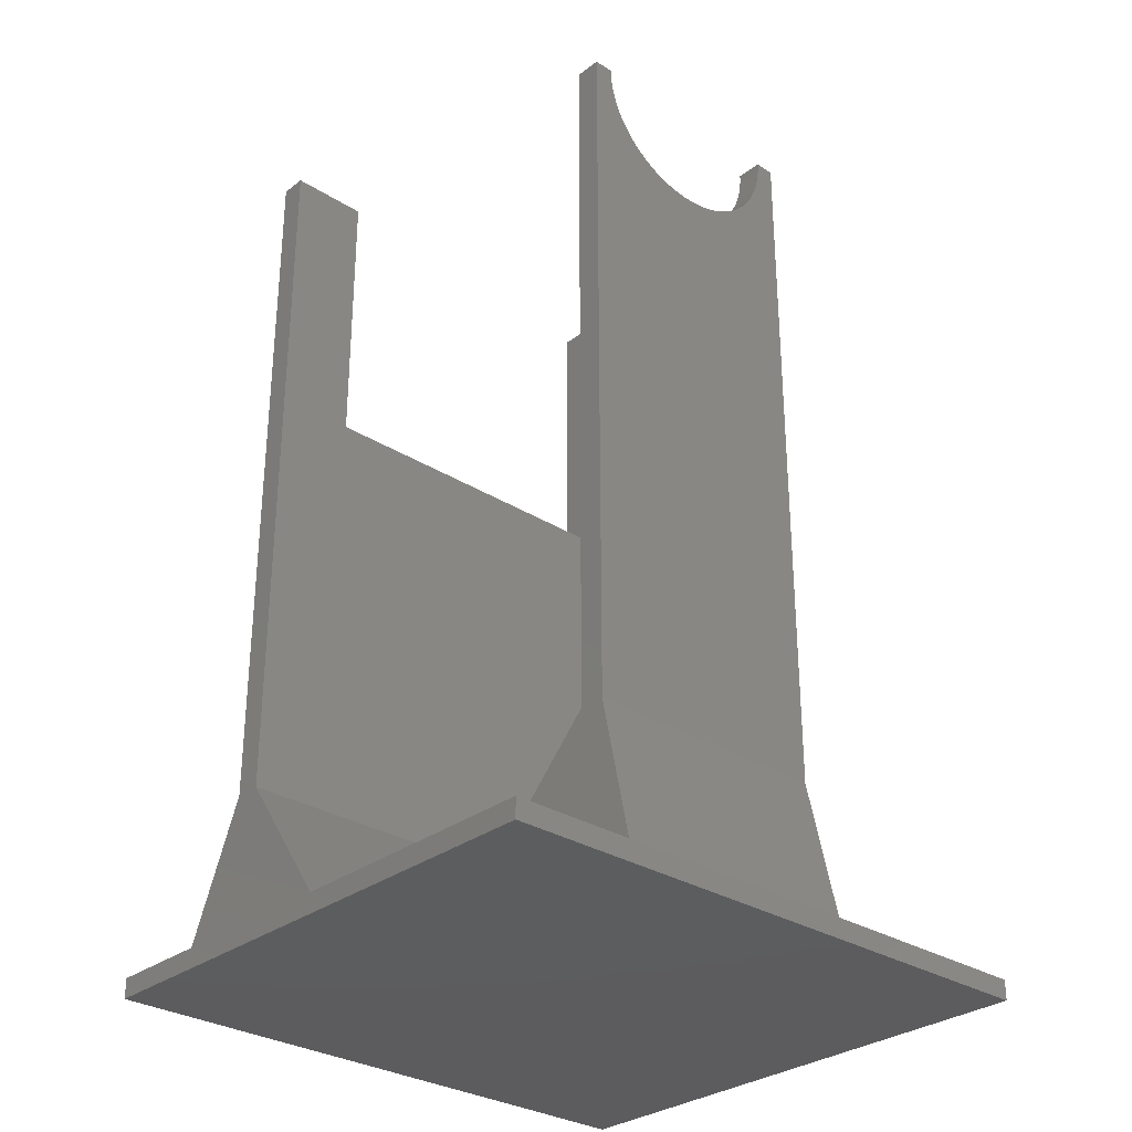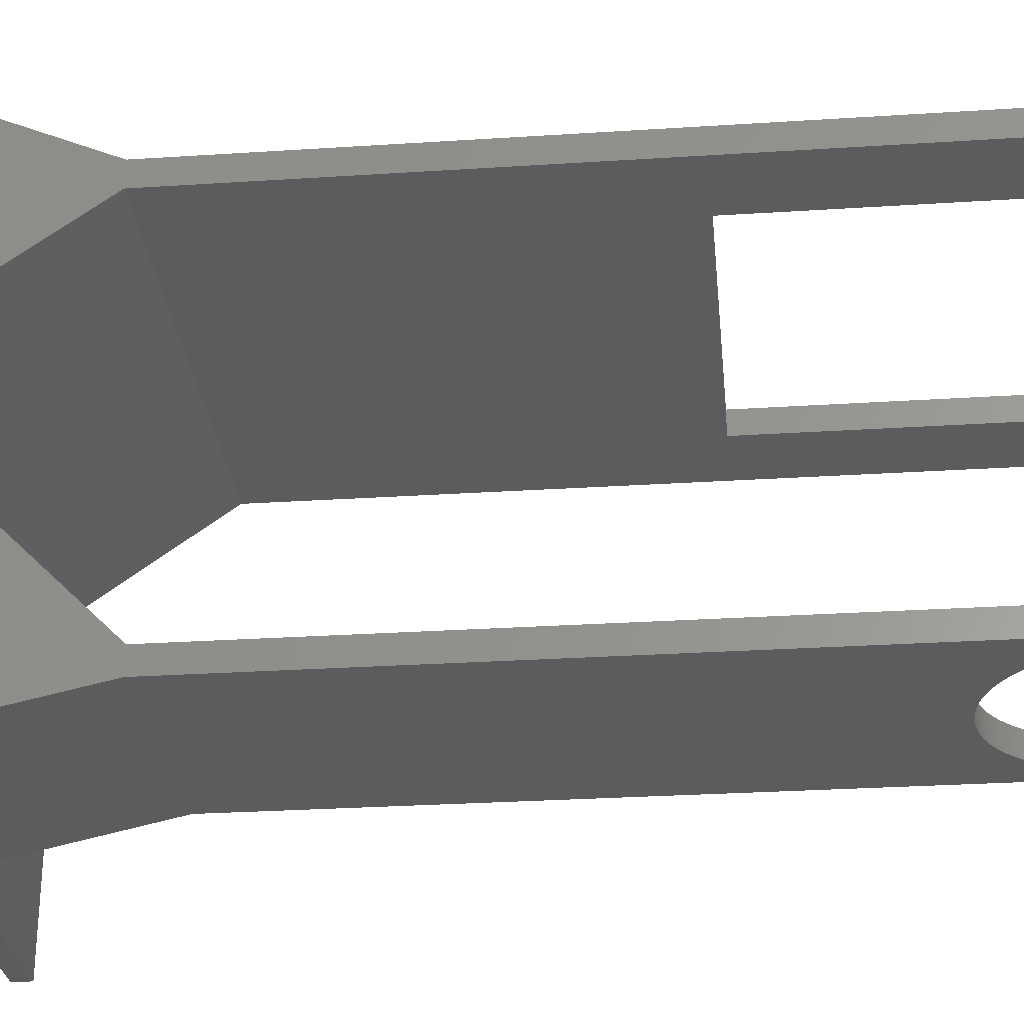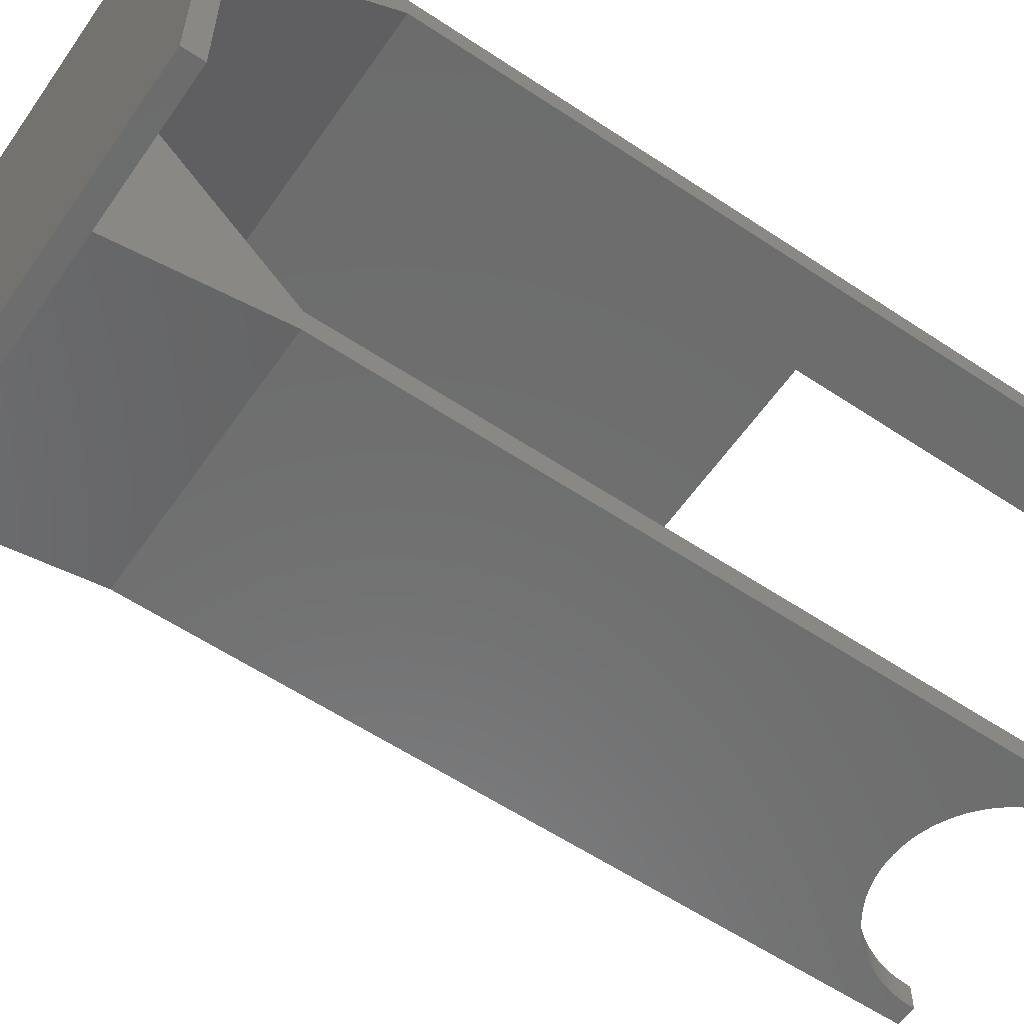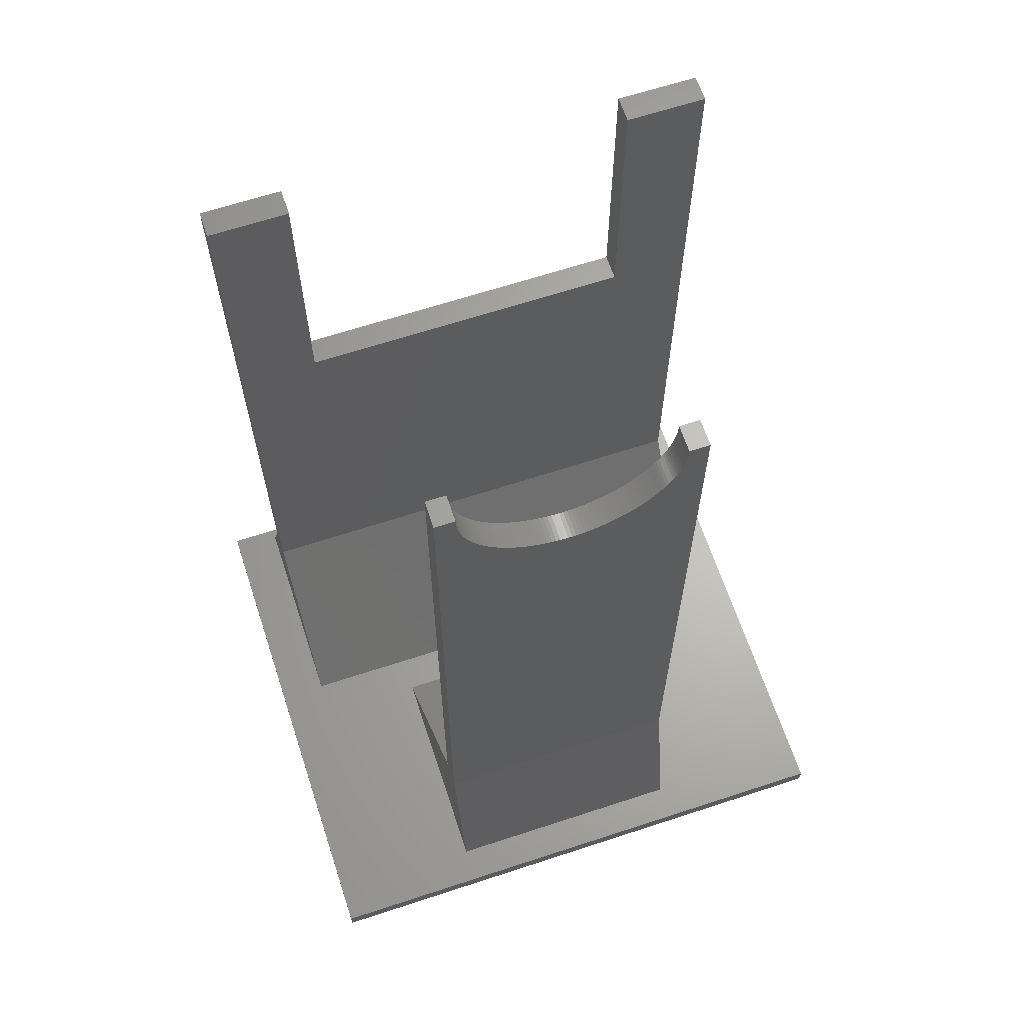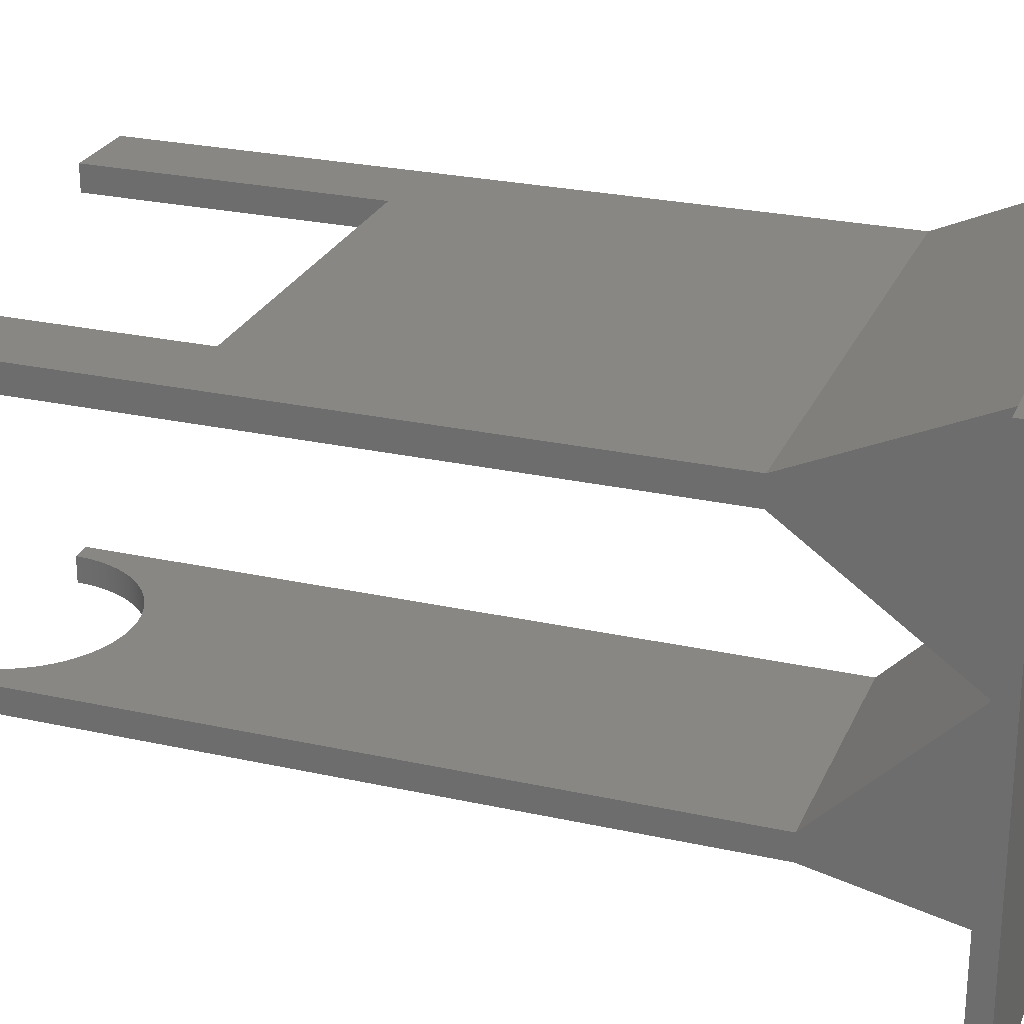
<metadata>
{"format":"stl","ext":"stl","renderer":"f3d","projection":"perspective","resolution":1024,"background":"white","views":[{"elev":-30.3,"azim":-42.4,"up":"+Z"},{"elev":-28.5,"azim":-84.4,"up":"+Y"},{"elev":-58.8,"azim":-124.5,"up":"+Y"},{"elev":64.9,"azim":-18.3,"up":"+Z"},{"elev":25.5,"azim":109.7,"up":"+Y"}]}
</metadata>
<code>
# stl→obj: 249 verts, 494 faces
v 37.5 27.67 28.48
v 37.5 39.01 3
v 0 27.67 28.48
v 0 39.01 3
v -37.5 27.67 28.48
v -37.5 39.01 3
v -37.5 23.67 28.48
v -37.5 5.372 3
v 0 23.67 28.48
v 0 5.372 3
v 37.5 23.67 28.48
v 37.5 5.372 3
v 37.5 27.67 64.98
v 0 27.67 83.23
v 25.5 27.67 94.7
v -25.5 27.67 94.7
v -37.5 27.67 64.98
v -37.5 27.67 101.5
v -37.5 27.67 138
v -25.5 27.67 138
v 37.5 27.67 101.5
v 25.5 27.67 138
v 37.5 27.67 138
v 18.3 -35.16 3
v 45 -0 3
v 18.3 -0.4365 3
v 0 -0 3
v -20.7 -0.4365 3
v -21.96 -0 3
v -45 -0 3
v -45 40.67 3
v 0 40.67 3
v -20.7 -35.16 3
v 0 -40.67 3
v 45 -40.67 3
v -45 -40.67 3
v 45 40.67 3
v -20.7 -25.67 28.23
v 18.3 -25.67 28.23
v 18.3 -29.67 28.23
v -20.7 -29.67 28.23
v 18.3 -25.67 64.87
v -20.7 -25.67 64.87
v -20.7 -25.67 101.5
v -20.7 -25.67 138.1
v -16.39 -25.67 131.8
v -16.15 -25.67 131.2
v -15.89 -25.67 130.7
v -17.67 -25.67 138.1
v -17.66 -25.67 137.6
v -17.63 -25.67 137
v -17.57 -25.67 136.4
v -17.5 -25.67 135.8
v -17.4 -25.67 135.2
v -17.28 -25.67 134.6
v -17.15 -25.67 134
v -16.99 -25.67 133.5
v -16.81 -25.67 132.9
v -16.61 -25.67 132.3
v -15.61 -25.67 130.2
v -15.31 -25.67 129.7
v -15 -25.67 129.2
v -14.66 -25.67 128.7
v -14.31 -25.67 128.2
v -13.94 -25.67 127.7
v -13.56 -25.67 127.3
v -13.16 -25.67 126.8
v -12.74 -25.67 126.4
v -12.31 -25.67 126
v -11.86 -25.67 125.6
v -11.4 -25.67 125.2
v -10.93 -25.67 124.9
v -10.44 -25.67 124.5
v -9.944 -25.67 124.2
v -9.434 -25.67 123.9
v -8.914 -25.67 123.6
v -8.384 -25.67 123.3
v -7.844 -25.67 123.1
v -7.296 -25.67 122.9
v -6.739 -25.67 122.6
v -6.176 -25.67 122.5
v -5.606 -25.67 122.3
v -5.03 -25.67 122.1
v -4.449 -25.67 122
v -3.864 -25.67 121.9
v -3.276 -25.67 121.8
v -2.685 -25.67 121.7
v -2.092 -25.67 121.7
v -1.497 -25.67 121.7
v -0.9027 -25.67 121.7
v 18.3 -25.67 101.5
v -0.3084 -25.67 121.7
v 0.2847 -25.67 121.7
v 0.8759 -25.67 121.8
v 1.464 -25.67 121.9
v 2.049 -25.67 122
v 2.63 -25.67 122.1
v 3.206 -25.67 122.3
v 3.776 -25.67 122.5
v 4.339 -25.67 122.6
v 4.896 -25.67 122.9
v 5.444 -25.67 123.1
v 5.984 -25.67 123.3
v 6.514 -25.67 123.6
v 7.034 -25.67 123.9
v 7.544 -25.67 124.2
v 8.042 -25.67 124.5
v 8.528 -25.67 124.9
v 9.002 -25.67 125.2
v 9.462 -25.67 125.6
v 9.908 -25.67 126
v 10.34 -25.67 126.4
v 10.76 -25.67 126.8
v 11.16 -25.67 127.3
v 11.54 -25.67 127.7
v 11.91 -25.67 128.2
v 12.26 -25.67 128.7
v 12.6 -25.67 129.2
v 12.91 -25.67 129.7
v 13.21 -25.67 130.2
v 13.49 -25.67 130.7
v 13.75 -25.67 131.2
v 13.99 -25.67 131.8
v 18.3 -25.67 138.1
v 14.21 -25.67 132.3
v 14.41 -25.67 132.9
v 14.59 -25.67 133.5
v 14.75 -25.67 134
v 14.88 -25.67 134.6
v 15 -25.67 135.2
v 15.1 -25.67 135.8
v 15.17 -25.67 136.4
v 15.23 -25.67 137
v 15.26 -25.67 137.6
v 15.27 -25.67 138.1
v -17.67 -29.67 138.1
v -17.66 -29.67 137.6
v -17.63 -29.67 137
v -17.57 -29.67 136.4
v -17.5 -29.67 135.8
v -17.4 -29.67 135.2
v -17.28 -29.67 134.6
v -17.15 -29.67 134
v -16.99 -29.67 133.5
v -16.81 -29.67 132.9
v -16.61 -29.67 132.3
v -16.39 -29.67 131.8
v -16.15 -29.67 131.2
v -15.89 -29.67 130.7
v -15.61 -29.67 130.2
v -15.31 -29.67 129.7
v -15 -29.67 129.2
v -14.66 -29.67 128.7
v -14.31 -29.67 128.2
v -13.94 -29.67 127.7
v -13.56 -29.67 127.3
v -13.16 -29.67 126.8
v -12.74 -29.67 126.4
v -12.31 -29.67 126
v -11.86 -29.67 125.6
v -11.4 -29.67 125.2
v -10.93 -29.67 124.9
v -10.44 -29.67 124.5
v -9.944 -29.67 124.2
v -9.434 -29.67 123.9
v -8.914 -29.67 123.6
v -8.384 -29.67 123.3
v -7.844 -29.67 123.1
v -7.296 -29.67 122.9
v -6.739 -29.67 122.6
v -6.176 -29.67 122.5
v -5.606 -29.67 122.3
v -5.03 -29.67 122.1
v -4.449 -29.67 122
v -3.864 -29.67 121.9
v -3.276 -29.67 121.8
v -2.685 -29.67 121.7
v -2.092 -29.67 121.7
v -1.497 -29.67 121.7
v -0.9027 -29.67 121.7
v -0.3084 -29.67 121.7
v 0.2847 -29.67 121.7
v 0.8759 -29.67 121.8
v 1.464 -29.67 121.9
v 2.049 -29.67 122
v 2.63 -29.67 122.1
v 3.206 -29.67 122.3
v 3.776 -29.67 122.5
v 4.339 -29.67 122.6
v 4.896 -29.67 122.9
v 5.444 -29.67 123.1
v 5.984 -29.67 123.3
v 6.514 -29.67 123.6
v 7.034 -29.67 123.9
v 7.544 -29.67 124.2
v 8.042 -29.67 124.5
v 8.528 -29.67 124.9
v 9.002 -29.67 125.2
v 9.462 -29.67 125.6
v 9.908 -29.67 126
v 10.34 -29.67 126.4
v 10.76 -29.67 126.8
v 11.16 -29.67 127.3
v 11.54 -29.67 127.7
v 11.91 -29.67 128.2
v 12.26 -29.67 128.7
v 12.6 -29.67 129.2
v 12.91 -29.67 129.7
v 13.21 -29.67 130.2
v 13.49 -29.67 130.7
v 13.75 -29.67 131.2
v 13.99 -29.67 131.8
v 14.21 -29.67 132.3
v 14.41 -29.67 132.9
v 14.59 -29.67 133.5
v 14.75 -29.67 134
v 14.88 -29.67 134.6
v 15 -29.67 135.2
v 15.1 -29.67 135.8
v 15.17 -29.67 136.4
v 15.23 -29.67 137
v 15.26 -29.67 137.6
v 15.27 -29.67 138.1
v 18.3 -29.67 138.1
v -20.7 -29.67 64.87
v -20.7 -29.67 101.5
v -20.7 -29.67 138.1
v 18.3 -29.67 64.87
v 18.3 -29.67 101.5
v -45 -40.67 0
v 0 -40.67 0
v 45 -40.67 0
v 45 -0 0
v 0 -0 0
v -45 -0 0
v -45 40.67 0
v 0 40.67 0
v 45 40.67 0
v 25.5 23.67 138
v 25.5 23.67 94.7
v -25.5 23.67 94.7
v -25.5 23.67 138
v -37.5 23.67 138
v 37.5 23.67 138
v -37.5 23.67 64.98
v 0 23.67 83.23
v 37.5 23.67 64.98
v 37.5 23.67 101.5
v -37.5 23.67 101.5
f 1 2 3
f 3 2 4
f 3 4 5
f 5 4 6
f 7 8 9
f 9 8 10
f 9 10 11
f 11 10 12
f 1 3 13
f 13 3 14
f 13 14 15
f 15 14 16
f 16 14 17
f 16 17 18
f 5 17 3
f 3 17 14
f 19 20 18
f 18 20 16
f 13 15 21
f 21 15 22
f 21 22 23
f 24 25 26
f 26 25 27
f 26 27 28
f 28 27 10
f 28 10 29
f 29 10 8
f 29 8 30
f 30 8 31
f 31 8 6
f 31 6 32
f 32 6 4
f 32 4 2
f 33 34 24
f 24 34 35
f 24 35 25
f 28 29 33
f 33 29 30
f 33 30 36
f 36 34 33
f 27 25 12
f 12 25 37
f 12 37 2
f 2 37 32
f 12 10 27
f 28 38 26
f 26 38 39
f 24 40 33
f 33 40 41
f 39 38 42
f 42 38 43
f 42 43 44
f 45 46 44
f 44 46 47
f 44 47 48
f 49 50 45
f 45 50 51
f 45 51 52
f 52 53 45
f 45 53 54
f 45 54 55
f 55 56 45
f 45 56 57
f 45 57 58
f 58 59 45
f 45 59 46
f 48 60 44
f 44 60 61
f 44 61 62
f 62 63 44
f 44 63 64
f 44 64 65
f 65 66 44
f 44 66 67
f 44 67 68
f 68 69 44
f 44 69 70
f 44 70 71
f 71 72 44
f 44 72 73
f 44 73 74
f 74 75 44
f 44 75 76
f 44 76 77
f 77 78 44
f 44 78 79
f 44 79 80
f 80 81 44
f 44 81 82
f 44 82 83
f 83 84 44
f 44 84 85
f 44 85 86
f 86 87 44
f 44 87 88
f 44 88 89
f 89 90 44
f 44 90 91
f 44 91 42
f 90 92 91
f 91 92 93
f 91 93 94
f 94 95 91
f 91 95 96
f 91 96 97
f 97 98 91
f 91 98 99
f 91 99 100
f 100 101 91
f 91 101 102
f 91 102 103
f 103 104 91
f 91 104 105
f 91 105 106
f 106 107 91
f 91 107 108
f 91 108 109
f 109 110 91
f 91 110 111
f 91 111 112
f 112 113 91
f 91 113 114
f 91 114 115
f 115 116 91
f 91 116 117
f 91 117 118
f 118 119 91
f 91 119 120
f 91 120 121
f 121 122 91
f 91 122 123
f 91 123 124
f 124 123 125
f 124 125 126
f 126 127 124
f 124 127 128
f 124 128 129
f 129 130 124
f 124 130 131
f 124 131 132
f 132 133 124
f 124 133 134
f 124 134 135
f 49 136 50
f 50 136 137
f 50 137 51
f 51 137 138
f 51 138 52
f 52 138 139
f 52 139 53
f 53 139 140
f 53 140 54
f 54 140 141
f 54 141 55
f 55 141 142
f 55 142 56
f 56 142 143
f 56 143 57
f 57 143 144
f 57 144 58
f 58 144 145
f 58 145 59
f 59 145 146
f 59 146 46
f 46 146 147
f 46 147 47
f 47 147 148
f 47 148 48
f 48 148 149
f 48 149 60
f 60 149 150
f 60 150 61
f 61 150 151
f 61 151 62
f 62 151 152
f 62 152 63
f 63 152 153
f 63 153 64
f 64 153 154
f 64 154 65
f 65 154 155
f 65 155 66
f 66 155 156
f 66 156 67
f 67 156 157
f 67 157 68
f 68 157 158
f 68 158 69
f 69 158 159
f 69 159 70
f 70 159 160
f 70 160 71
f 71 160 161
f 71 161 72
f 72 161 162
f 72 162 73
f 73 162 163
f 73 163 74
f 74 163 164
f 74 164 75
f 75 164 165
f 75 165 76
f 76 165 166
f 76 166 77
f 77 166 167
f 77 167 78
f 78 167 168
f 78 168 79
f 79 168 169
f 79 169 80
f 80 169 170
f 80 170 81
f 81 170 171
f 81 171 82
f 82 171 172
f 82 172 83
f 83 172 173
f 83 173 84
f 84 173 174
f 84 174 85
f 85 174 175
f 85 175 86
f 86 175 176
f 86 176 87
f 87 176 177
f 87 177 88
f 88 177 178
f 88 178 89
f 89 178 179
f 89 179 90
f 90 179 180
f 90 180 92
f 92 180 181
f 92 181 93
f 93 181 182
f 93 182 94
f 94 182 183
f 94 183 95
f 95 183 184
f 95 184 96
f 96 184 185
f 96 185 97
f 97 185 186
f 97 186 98
f 98 186 187
f 98 187 99
f 99 187 188
f 99 188 100
f 100 188 189
f 100 189 101
f 101 189 190
f 101 190 102
f 102 190 191
f 102 191 103
f 103 191 192
f 103 192 104
f 104 192 193
f 104 193 105
f 105 193 194
f 105 194 106
f 106 194 195
f 106 195 107
f 107 195 196
f 107 196 108
f 108 196 197
f 108 197 109
f 109 197 198
f 109 198 110
f 110 198 199
f 110 199 111
f 111 199 200
f 111 200 112
f 112 200 201
f 112 201 113
f 113 201 202
f 113 202 114
f 114 202 203
f 114 203 115
f 115 203 204
f 115 204 116
f 116 204 205
f 116 205 117
f 117 205 206
f 117 206 118
f 118 206 207
f 118 207 119
f 119 207 208
f 119 208 120
f 120 208 209
f 120 209 121
f 121 209 210
f 121 210 122
f 122 210 211
f 122 211 123
f 123 211 212
f 123 212 125
f 125 212 213
f 125 213 126
f 126 213 214
f 126 214 127
f 127 214 215
f 127 215 128
f 128 215 216
f 128 216 129
f 129 216 217
f 129 217 130
f 130 217 218
f 130 218 131
f 131 218 219
f 131 219 132
f 132 219 220
f 132 220 133
f 133 220 221
f 133 221 134
f 134 221 222
f 134 222 135
f 135 222 223
f 135 223 124
f 124 223 224
f 28 33 38
f 38 33 41
f 38 41 225
f 38 225 43
f 43 225 226
f 43 226 44
f 44 226 45
f 45 226 227
f 26 39 24
f 24 39 40
f 40 39 42
f 40 42 228
f 228 42 91
f 228 91 229
f 229 91 224
f 224 91 124
f 41 40 225
f 225 40 228
f 225 228 229
f 224 212 229
f 229 212 211
f 229 211 210
f 223 222 224
f 224 222 221
f 224 221 220
f 220 219 224
f 224 219 218
f 224 218 217
f 217 216 224
f 224 216 215
f 224 215 214
f 214 213 224
f 224 213 212
f 210 209 229
f 229 209 208
f 229 208 207
f 207 206 229
f 229 206 205
f 229 205 204
f 204 203 229
f 229 203 202
f 229 202 201
f 201 200 229
f 229 200 199
f 229 199 198
f 198 197 229
f 229 197 196
f 229 196 195
f 195 194 229
f 229 194 193
f 229 193 192
f 192 191 229
f 229 191 190
f 229 190 189
f 189 188 229
f 229 188 187
f 229 187 186
f 186 185 229
f 229 185 184
f 229 184 183
f 183 182 229
f 229 182 181
f 229 181 180
f 180 179 229
f 229 179 226
f 229 226 225
f 179 178 226
f 226 178 177
f 226 177 176
f 176 175 226
f 226 175 174
f 226 174 173
f 173 172 226
f 226 172 171
f 226 171 170
f 170 169 226
f 226 169 168
f 226 168 167
f 167 166 226
f 226 166 165
f 226 165 164
f 164 163 226
f 226 163 162
f 226 162 161
f 161 160 226
f 226 160 159
f 226 159 158
f 158 157 226
f 226 157 156
f 226 156 155
f 155 154 226
f 226 154 153
f 226 153 152
f 152 151 226
f 226 151 150
f 226 150 149
f 149 148 226
f 226 148 147
f 226 147 227
f 227 147 146
f 227 146 145
f 145 144 227
f 227 144 143
f 227 143 142
f 142 141 227
f 227 141 140
f 227 140 139
f 139 138 227
f 227 138 137
f 227 137 136
f 136 49 227
f 227 49 45
f 230 231 36
f 36 231 34
f 34 231 232
f 34 232 35
f 233 232 234
f 234 232 231
f 234 231 235
f 235 231 230
f 235 236 234
f 234 236 237
f 234 237 233
f 233 237 238
f 36 30 230
f 230 30 235
f 235 30 31
f 235 31 236
f 31 32 236
f 236 32 237
f 237 32 37
f 237 37 238
f 37 25 238
f 238 25 233
f 233 25 35
f 233 35 232
f 22 15 239
f 239 15 240
f 16 20 241
f 241 20 242
f 15 16 240
f 240 16 241
f 242 20 243
f 243 20 19
f 22 239 23
f 23 239 244
f 7 9 245
f 245 9 246
f 245 246 241
f 241 246 240
f 240 246 247
f 240 247 248
f 11 247 9
f 9 247 246
f 244 239 248
f 248 239 240
f 245 241 249
f 249 241 242
f 249 242 243
f 8 7 6
f 6 7 5
f 5 7 245
f 5 245 17
f 17 245 249
f 17 249 18
f 18 249 19
f 19 249 243
f 12 2 11
f 11 2 1
f 11 1 13
f 11 13 247
f 247 13 21
f 247 21 248
f 248 21 244
f 244 21 23

</code>
